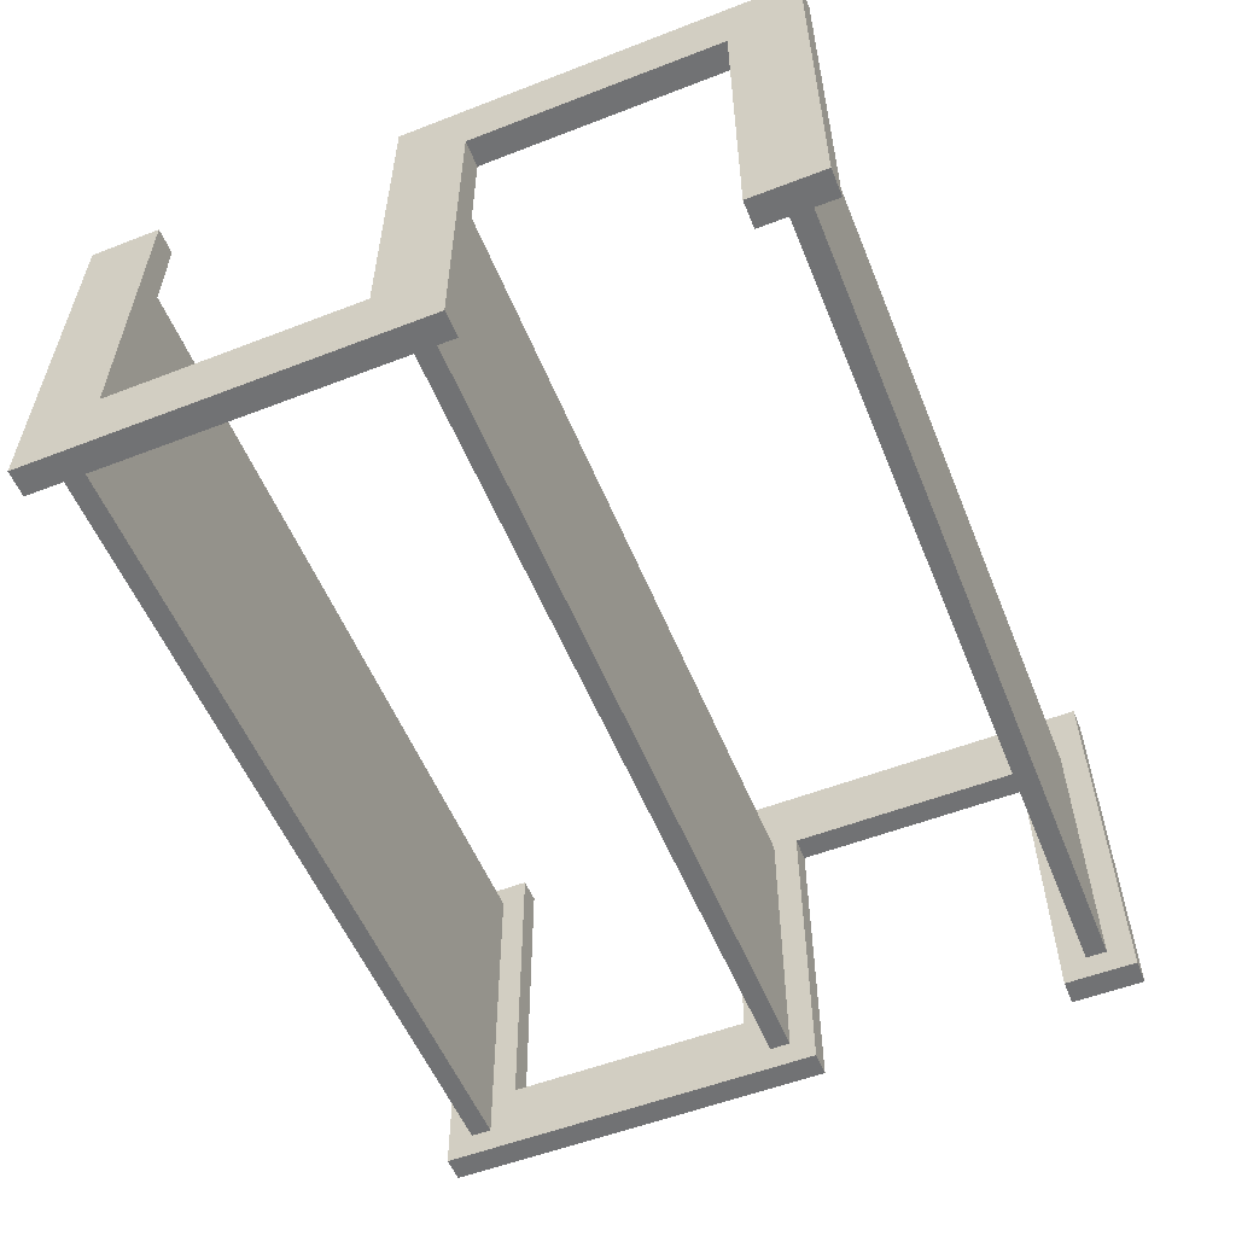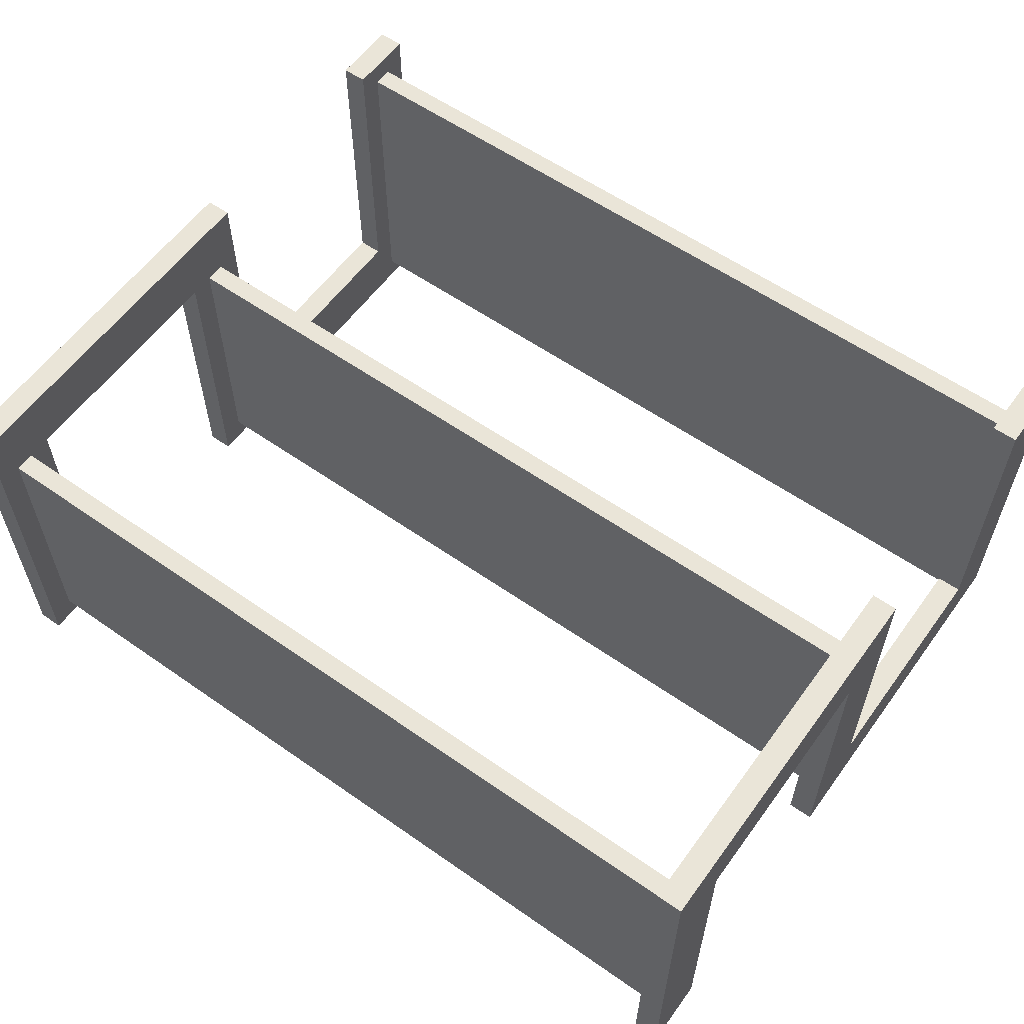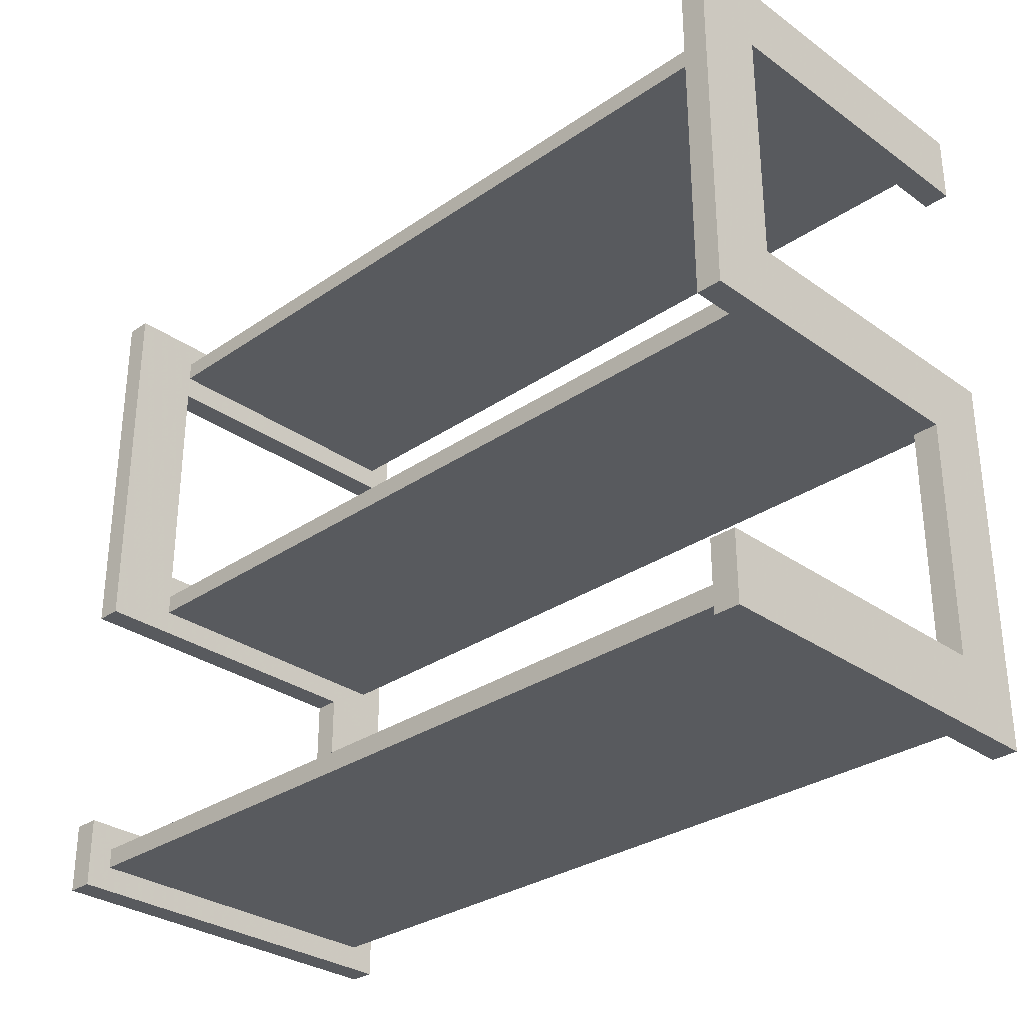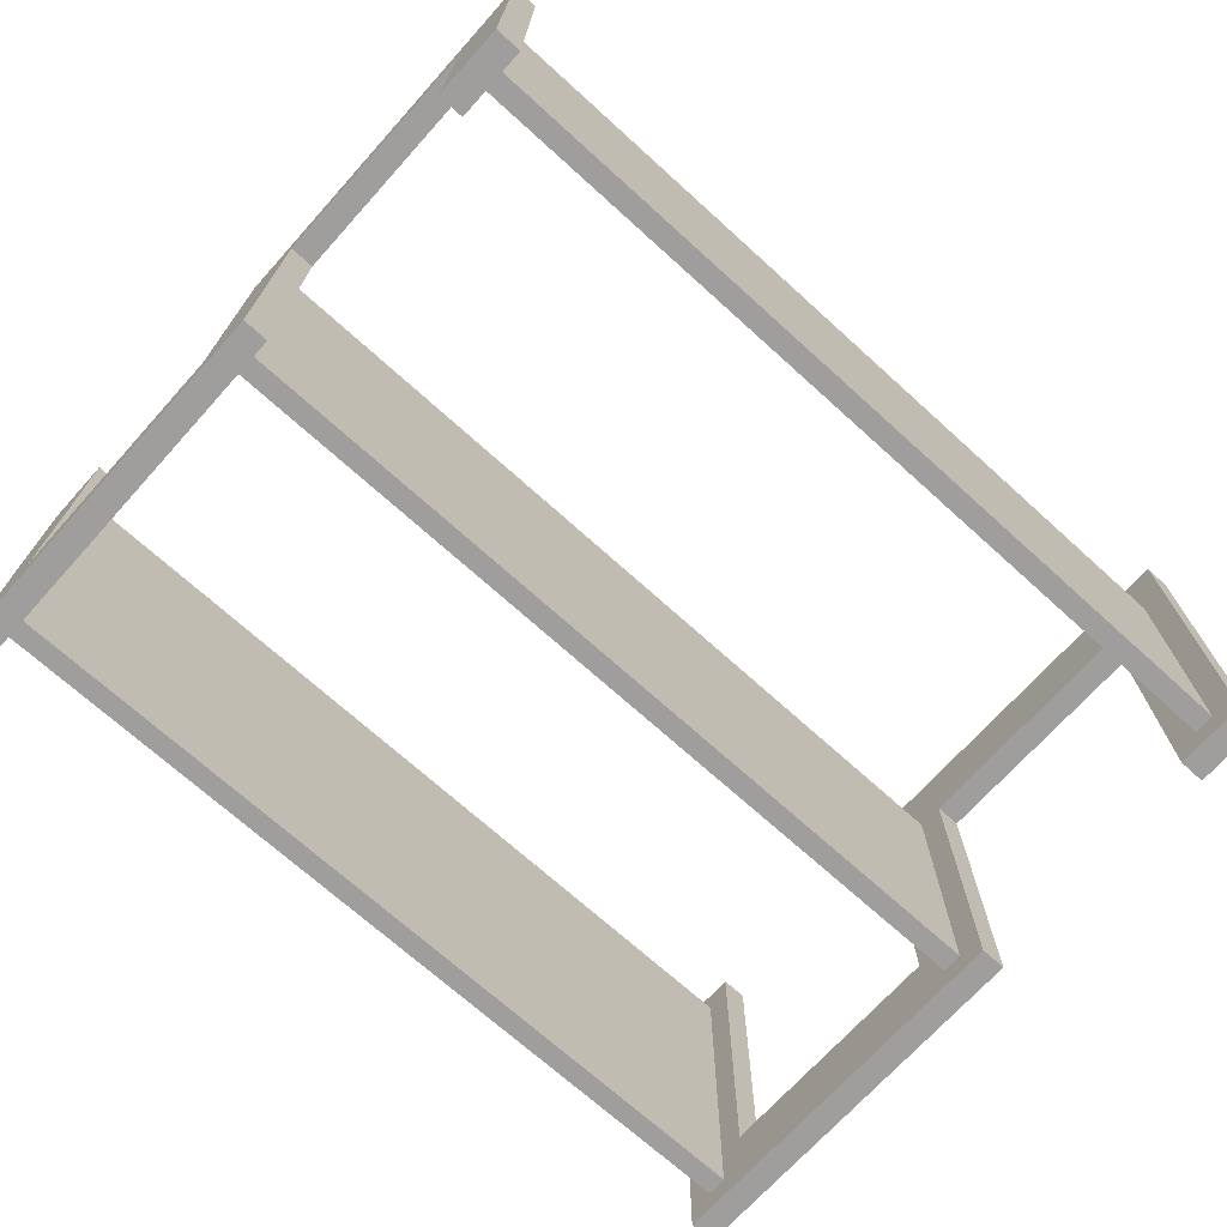
<metadata>
{"format":"obj","ext":"obj","renderer":"f3d","projection":"perspective","resolution":1024,"background":"white","views":[{"elev":-55.4,"azim":-67.9,"up":"+Y"},{"elev":58.7,"azim":35.8,"up":"+Y"},{"elev":-30.7,"azim":-135.5,"up":"+Z"},{"elev":-71.0,"azim":-42.1,"up":"+Y"}]}
</metadata>
<code>
v -0.3735 -0.1367 -0.008477
v -0.3517 -0.1367 -0.008477
v -0.3517 -0.1367 -0.008477
v -0.3735 0.1495 -0.2582
v -0.3735 0.111 -0.008477
v -0.3735 -0.1367 -0.2582
v -0.3517 0.111 -0.008477
v -0.3517 0.111 -0.008477
v -0.3517 -0.1367 -0.2582
v -0.3517 -0.1367 -0.2582
v -0.3517 0.1495 -0.2582
v -0.3517 0.1495 -0.2582
v -0.3735 0.1495 -0.2752
v -0.3517 0.111 0.2752
v -0.3517 0.111 0.2752
v -0.3735 0.111 0.2752
v -0.3735 -0.1367 0.008477
v -0.3517 0.111 0.008477
v -0.3517 0.111 0.008477
v -0.3735 0.111 0.008477
v -0.3735 -0.1367 -0.2752
v -0.3517 0.111 0.2582
v -0.3517 0.111 0.2582
v -0.3517 -0.1367 0.008477
v -0.3517 -0.1367 0.008477
v -0.3517 -0.1367 -0.2752
v -0.3517 -0.1367 -0.2752
v -0.3517 0.1495 -0.2752
v -0.3517 0.1495 -0.2752
v -0.3735 0.111 0.2582
v 0.3735 -0.1367 -0.008477
v 0.3517 0.111 -0.008477
v 0.3517 0.111 -0.008477
v 0.3517 -0.1367 -0.008477
v 0.3517 -0.1367 -0.008477
v -0.3735 -0.1367 0.2752
v -0.3517 -0.1367 0.2752
v -0.3517 -0.1367 0.2752
v -0.3517 -0.1367 0.2582
v -0.3517 -0.1367 0.2582
v 0.3517 -0.1367 0.008477
v 0.3517 -0.1367 0.008477
v 0.3735 0.111 -0.008477
v 0.3735 0.111 0.008477
v 0.3517 0.111 0.008477
v 0.3517 0.111 0.008477
v 0.3517 0.111 0.2752
v 0.3517 0.111 0.2752
v 0.3735 0.1495 -0.2582
v 0.3517 -0.1367 -0.2582
v 0.3517 -0.1367 -0.2582
v 0.3517 0.1495 -0.2582
v 0.3517 0.1495 -0.2582
v 0.3517 0.111 0.2582
v 0.3517 0.111 0.2582
v 0.3735 0.111 0.2752
v -0.3735 -0.1367 0.2582
v 0.3735 -0.1367 0.008477
v 0.3517 0.1495 -0.2752
v 0.3517 0.1495 -0.2752
v 0.3735 -0.1367 -0.2582
v 0.3735 -0.1367 -0.2752
v 0.3517 -0.1367 -0.2752
v 0.3517 -0.1367 -0.2752
v 0.3517 -0.1367 0.2752
v 0.3517 -0.1367 0.2752
v 0.3735 0.111 0.2582
v 0.3517 -0.1367 0.2582
v 0.3517 -0.1367 0.2582
v 0.3735 -0.1367 0.2582
v 0.3735 0.1495 -0.2752
v 0.3735 -0.1367 0.2752
v -0.3735 -0.09823 -0.02963
v -0.3735 -0.09823 -0.02963
v -0.3735 -0.09823 -0.02963
v -0.3517 -0.09823 -0.237
v -0.3517 -0.09823 -0.237
v -0.3517 -0.09823 -0.237
v -0.3735 -0.09823 -0.237
v -0.3735 -0.09823 -0.237
v -0.3735 -0.09823 -0.237
v -0.3517 -0.09823 -0.02963
v -0.3517 -0.09823 -0.02963
v -0.3517 -0.09823 -0.02963
v -0.3735 0.1708 -0.237
v -0.3735 0.1708 -0.237
v -0.3735 0.1708 -0.237
v -0.3735 -0.1367 -0.008477
v -0.3735 -0.1367 -0.008477
v -0.3735 -0.1367 -0.008477
v -0.3517 0.1708 -0.02963
v -0.3517 0.1708 -0.02963
v -0.3517 0.1708 -0.02963
v -0.3517 -0.1367 -0.008477
v -0.3517 -0.1367 -0.008477
v -0.3517 -0.1367 -0.008477
v -0.3517 0.1708 -0.237
v -0.3517 0.1708 -0.237
v -0.3517 0.1708 -0.237
v -0.3735 0.1495 -0.2582
v -0.3735 0.1495 -0.2582
v -0.3735 0.1495 -0.2582
v -0.3735 0.111 -0.008477
v -0.3735 0.111 -0.008477
v -0.3735 0.111 -0.008477
v -0.3735 0.111 -0.008477
v -0.3735 -0.1367 -0.2582
v -0.3735 -0.1367 -0.2582
v -0.3735 -0.1367 -0.2582
v -0.3735 0.1708 -0.02963
v -0.3735 0.1708 -0.02963
v -0.3735 0.1708 -0.02963
v -0.3517 0.111 -0.008477
v -0.3517 0.111 -0.008477
v -0.3517 0.111 -0.008477
v -0.3517 0.111 -0.008477
v -0.3517 -0.1367 -0.2582
v -0.3517 -0.1367 -0.2582
v -0.3517 -0.1367 -0.2582
v -0.3517 0.1495 -0.2582
v -0.3517 0.1495 -0.2582
v -0.3517 0.1495 -0.2582
v -0.3517 0.1708 -0.2963
v -0.3517 0.1708 -0.2963
v -0.3517 0.1708 -0.2963
v -0.3735 0.1495 -0.2752
v -0.3735 0.1495 -0.2752
v -0.3735 0.1495 -0.2752
v -0.3735 -0.158 -0.2963
v -0.3735 -0.158 -0.2963
v -0.3735 -0.158 -0.2963
v -0.3735 0.1708 0.2963
v -0.3735 0.1708 0.2963
v -0.3735 0.1708 0.2963
v -0.3517 0.111 0.2752
v -0.3517 0.111 0.2752
v -0.3517 0.111 0.2752
v -0.3517 0.111 0.2752
v -0.3517 -0.158 0.02963
v -0.3517 -0.158 0.02963
v -0.3517 -0.158 0.02963
v -0.3735 0.1708 -0.2963
v -0.3735 0.1708 -0.2963
v -0.3735 0.1708 -0.2963
v -0.3735 0.111 0.2752
v -0.3735 0.111 0.2752
v -0.3735 0.111 0.2752
v -0.3735 0.111 0.2752
v -0.3735 -0.1367 0.008477
v -0.3735 -0.1367 0.008477
v -0.3735 -0.1367 0.008477
v -0.3517 0.111 0.008477
v -0.3517 0.111 0.008477
v -0.3517 0.111 0.008477
v -0.3517 0.111 0.008477
v -0.3735 0.111 0.008477
v -0.3735 0.111 0.008477
v -0.3735 0.111 0.008477
v -0.3735 0.111 0.008477
v -0.3735 -0.1367 -0.2752
v -0.3735 -0.1367 -0.2752
v -0.3735 -0.1367 -0.2752
v -0.3517 0.1708 0.2963
v -0.3517 0.1708 0.2963
v -0.3517 0.1708 0.2963
v -0.3517 0.111 0.2582
v -0.3517 0.111 0.2582
v -0.3517 0.111 0.2582
v -0.3517 0.111 0.2582
v -0.3517 -0.1367 0.008477
v -0.3517 -0.1367 0.008477
v -0.3517 -0.1367 0.008477
v -0.3517 -0.1367 -0.2752
v -0.3517 -0.1367 -0.2752
v -0.3517 -0.1367 -0.2752
v -0.3517 0.1495 -0.2752
v -0.3517 0.1495 -0.2752
v -0.3517 0.1495 -0.2752
v -0.3735 0.111 0.02963
v -0.3735 0.111 0.02963
v -0.3735 0.111 0.02963
v -0.3735 0.111 0.02963
v -0.3735 0.111 0.237
v -0.3735 0.111 0.237
v -0.3735 0.111 0.237
v -0.3735 0.111 0.237
v -0.3735 -0.158 0.02963
v -0.3735 -0.158 0.02963
v -0.3735 -0.158 0.02963
v -0.3517 -0.158 0.2963
v -0.3517 -0.158 0.2963
v -0.3517 -0.158 0.2963
v -0.3735 -0.158 0.2963
v -0.3735 -0.158 0.2963
v -0.3735 -0.158 0.2963
v -0.3735 0.111 0.2582
v -0.3735 0.111 0.2582
v -0.3735 0.111 0.2582
v -0.3735 0.111 0.2582
v -0.3517 0.111 0.237
v -0.3517 0.111 0.237
v -0.3517 0.111 0.237
v -0.3517 0.111 0.237
v -0.3517 0.111 0.02963
v -0.3517 0.111 0.02963
v -0.3517 0.111 0.02963
v -0.3517 0.111 0.02963
v 0.3735 -0.1367 -0.008477
v 0.3735 -0.1367 -0.008477
v 0.3735 -0.1367 -0.008477
v 0.3517 0.111 -0.008477
v 0.3517 0.111 -0.008477
v 0.3517 0.111 -0.008477
v 0.3517 0.111 -0.008477
v 0.3517 -0.1367 -0.008477
v 0.3517 -0.1367 -0.008477
v 0.3517 -0.1367 -0.008477
v 0.3517 -0.09823 -0.02963
v 0.3517 -0.09823 -0.02963
v 0.3517 -0.09823 -0.02963
v -0.3517 -0.158 -0.2963
v -0.3517 -0.158 -0.2963
v -0.3517 -0.158 -0.2963
v -0.3735 -0.1367 0.2752
v -0.3735 -0.1367 0.2752
v -0.3735 -0.1367 0.2752
v -0.3517 -0.1367 0.2752
v -0.3517 -0.1367 0.2752
v -0.3517 -0.1367 0.2752
v -0.3517 -0.1367 0.2582
v -0.3517 -0.1367 0.2582
v -0.3517 -0.1367 0.2582
v 0.3517 -0.1367 0.008477
v 0.3517 -0.1367 0.008477
v 0.3517 -0.1367 0.008477
v 0.3517 -0.158 -0.2963
v 0.3517 -0.158 -0.2963
v 0.3517 -0.158 -0.2963
v 0.3735 0.111 -0.008477
v 0.3735 0.111 -0.008477
v 0.3735 0.111 -0.008477
v 0.3735 0.111 -0.008477
v 0.3517 0.1708 -0.02963
v 0.3517 0.1708 -0.02963
v 0.3517 0.1708 -0.02963
v 0.3517 -0.09823 -0.237
v 0.3517 -0.09823 -0.237
v 0.3517 -0.09823 -0.237
v 0.3735 0.111 0.008477
v 0.3735 0.111 0.008477
v 0.3735 0.111 0.008477
v 0.3735 0.111 0.008477
v 0.3517 0.111 0.008477
v 0.3517 0.111 0.008477
v 0.3517 0.111 0.008477
v 0.3517 0.111 0.008477
v 0.3517 0.111 0.2752
v 0.3517 0.111 0.2752
v 0.3517 0.111 0.2752
v 0.3517 0.111 0.2752
v 0.3735 0.1495 -0.2582
v 0.3735 0.1495 -0.2582
v 0.3735 0.1495 -0.2582
v 0.3517 -0.1367 -0.2582
v 0.3517 -0.1367 -0.2582
v 0.3517 -0.1367 -0.2582
v 0.3517 0.1495 -0.2582
v 0.3517 0.1495 -0.2582
v 0.3517 0.1495 -0.2582
v -0.3735 -0.158 0.237
v -0.3735 -0.158 0.237
v -0.3735 -0.158 0.237
v 0.3517 0.111 0.2582
v 0.3517 0.111 0.2582
v 0.3517 0.111 0.2582
v 0.3517 0.111 0.2582
v 0.3735 0.111 0.2752
v 0.3735 0.111 0.2752
v 0.3735 0.111 0.2752
v 0.3735 0.111 0.2752
v 0.3517 0.111 0.237
v 0.3517 0.111 0.237
v 0.3517 0.111 0.237
v 0.3517 0.111 0.237
v -0.3735 -0.1367 0.2582
v -0.3735 -0.1367 0.2582
v -0.3735 -0.1367 0.2582
v -0.3517 -0.158 0.237
v -0.3517 -0.158 0.237
v -0.3517 -0.158 0.237
v 0.3517 0.111 0.02963
v 0.3517 0.111 0.02963
v 0.3517 0.111 0.02963
v 0.3517 0.111 0.02963
v 0.3735 -0.1367 0.008477
v 0.3735 -0.1367 0.008477
v 0.3735 -0.1367 0.008477
v 0.3517 -0.158 0.02963
v 0.3517 -0.158 0.02963
v 0.3517 -0.158 0.02963
v 0.3735 -0.09823 -0.02963
v 0.3735 -0.09823 -0.02963
v 0.3735 -0.09823 -0.02963
v 0.3735 0.1708 -0.02963
v 0.3735 0.1708 -0.02963
v 0.3735 0.1708 -0.02963
v 0.3735 -0.09823 -0.237
v 0.3735 -0.09823 -0.237
v 0.3735 -0.09823 -0.237
v 0.3517 0.1495 -0.2752
v 0.3517 0.1495 -0.2752
v 0.3517 0.1495 -0.2752
v 0.3517 0.1708 -0.237
v 0.3517 0.1708 -0.237
v 0.3517 0.1708 -0.237
v 0.3735 -0.1367 -0.2582
v 0.3735 -0.1367 -0.2582
v 0.3735 -0.1367 -0.2582
v 0.3735 -0.1367 -0.2752
v 0.3735 -0.1367 -0.2752
v 0.3735 -0.1367 -0.2752
v 0.3517 -0.1367 -0.2752
v 0.3517 -0.1367 -0.2752
v 0.3517 -0.1367 -0.2752
v 0.3517 -0.1367 0.2752
v 0.3517 -0.1367 0.2752
v 0.3517 -0.1367 0.2752
v 0.3517 -0.158 0.2963
v 0.3517 -0.158 0.2963
v 0.3517 -0.158 0.2963
v 0.3735 0.111 0.2582
v 0.3735 0.111 0.2582
v 0.3735 0.111 0.2582
v 0.3735 0.111 0.2582
v 0.3517 -0.158 0.237
v 0.3517 -0.158 0.237
v 0.3517 -0.158 0.237
v 0.3517 -0.1367 0.2582
v 0.3517 -0.1367 0.2582
v 0.3517 -0.1367 0.2582
v 0.3735 -0.1367 0.2582
v 0.3735 -0.1367 0.2582
v 0.3735 -0.1367 0.2582
v 0.3735 -0.158 0.02963
v 0.3735 -0.158 0.02963
v 0.3735 -0.158 0.02963
v 0.3735 0.111 0.237
v 0.3735 0.111 0.237
v 0.3735 0.111 0.237
v 0.3735 0.111 0.237
v 0.3517 0.1708 0.2963
v 0.3517 0.1708 0.2963
v 0.3517 0.1708 0.2963
v 0.3735 0.1495 -0.2752
v 0.3735 0.1495 -0.2752
v 0.3735 0.1495 -0.2752
v 0.3517 0.1708 -0.2963
v 0.3517 0.1708 -0.2963
v 0.3517 0.1708 -0.2963
v 0.3735 -0.1367 0.2752
v 0.3735 -0.1367 0.2752
v 0.3735 -0.1367 0.2752
v 0.3735 0.111 0.02963
v 0.3735 0.111 0.02963
v 0.3735 0.111 0.02963
v 0.3735 0.111 0.02963
v 0.3735 -0.158 -0.2963
v 0.3735 -0.158 -0.2963
v 0.3735 -0.158 -0.2963
v 0.3735 0.1708 0.2963
v 0.3735 0.1708 0.2963
v 0.3735 0.1708 0.2963
v 0.3735 0.1708 -0.237
v 0.3735 0.1708 -0.237
v 0.3735 0.1708 -0.237
v 0.3735 0.1708 -0.2963
v 0.3735 0.1708 -0.2963
v 0.3735 0.1708 -0.2963
v 0.3735 -0.158 0.2963
v 0.3735 -0.158 0.2963
v 0.3735 -0.158 0.2963
v 0.3735 -0.158 0.237
v 0.3735 -0.158 0.237
v 0.3735 -0.158 0.237
f 1 20 5
f 33 3 8
f 21 4 13
f 4 21 6
f 20 1 17
f 2 41 24
f 3 33 35
f 19 32 7
f 51 12 9
f 15 54 22
f 42 18 25
f 41 2 34
f 32 19 45
f 11 59 28
f 12 51 52
f 27 50 10
f 65 14 37
f 54 15 47
f 55 40 23
f 18 42 46
f 60 26 29
f 59 11 53
f 50 27 63
f 57 16 30
f 16 57 36
f 39 66 38
f 14 65 48
f 40 55 69
f 43 58 31
f 26 60 64
f 66 39 68
f 58 43 44
f 61 71 49
f 72 67 56
f 71 61 62
f 67 72 70
f 73 76 79
f 76 73 82
f 78 86 80
f 90 74 81
f 75 92 83
f 84 96 77
f 86 78 98
f 85 100 81
f 104 74 90
f 90 81 108
f 92 75 110
f 93 113 84
f 84 113 96
f 117 77 96
f 120 97 77
f 124 87 99
f 100 85 127
f 81 100 108
f 74 104 112
f 94 105 89
f 108 131 90
f 134 91 111
f 113 93 137
f 105 94 114
f 120 77 117
f 96 140 117
f 97 120 123
f 87 124 143
f 142 127 85
f 126 122 101
f 121 109 102
f 147 112 104
f 149 95 88
f 103 152 159
f 146 106 158
f 161 131 108
f 90 131 150
f 91 134 163
f 147 132 112
f 165 137 93
f 115 138 167
f 152 103 116
f 95 149 171
f 172 140 96
f 109 121 118
f 117 140 173
f 178 123 120
f 125 129 144
f 127 142 131
f 127 131 161
f 175 128 160
f 122 126 177
f 107 174 162
f 153 151 157
f 182 156 150
f 146 158 183
f 150 131 188
f 133 191 164
f 132 147 194
f 137 165 190
f 136 198 166
f 115 167 202
f 115 202 154
f 151 153 170
f 155 206 172
f 172 206 140
f 209 213 216
f 211 220 215
f 174 107 119
f 223 173 140
f 123 178 223
f 129 125 222
f 128 175 176
f 158 180 183
f 182 150 188
f 146 183 197
f 130 139 189
f 191 133 193
f 194 147 225
f 137 190 227
f 226 135 229
f 198 136 145
f 196 230 169
f 231 200 168
f 205 154 202
f 179 141 204
f 234 210 217
f 215 236 235
f 213 209 239
f 220 211 243
f 215 220 248
f 212 250 256
f 257 214 254
f 223 178 173
f 261 265 269
f 248 268 266
f 139 130 221
f 181 203 186
f 141 179 187
f 270 199 184
f 272 192 195
f 135 226 148
f 194 225 270
f 227 190 231
f 232 224 228
f 273 277 258
f 257 281 275
f 230 196 287
f 200 231 290
f 203 181 207
f 251 233 253
f 291 255 235
f 210 234 296
f 266 236 215
f 235 236 298
f 301 240 208
f 250 212 241
f 259 243 211
f 305 218 245
f 219 308 247
f 215 248 266
f 257 254 281
f 310 262 267
f 268 313 311
f 265 261 317
f 313 268 248
f 264 319 324
f 322 236 266
f 201 271 185
f 199 270 285
f 192 272 288
f 285 270 225
f 224 232 286
f 290 231 190
f 278 325 260
f 329 259 326
f 277 273 331
f 336 274 282
f 274 336 338
f 341 276 340
f 271 201 289
f 233 251 297
f 254 294 281
f 291 235 298
f 295 344 208
f 237 345 299
f 306 240 301
f 301 208 307
f 242 347 252
f 259 351 243
f 218 305 303
f 353 304 244
f 308 219 302
f 309 315 246
f 321 312 323
f 311 236 322
f 262 310 355
f 359 311 313
f 263 307 318
f 319 264 316
f 327 342 339
f 338 336 326
f 325 278 361
f 351 259 329
f 329 326 336
f 276 341 332
f 242 279 334
f 350 337 284
f 249 365 295
f 292 348 283
f 346 293 300
f 295 365 344
f 208 344 318
f 345 237 368
f 240 306 280
f 318 307 208
f 242 334 347
f 366 252 347
f 304 353 371
f 315 309 373
f 312 321 354
f 311 359 236
f 356 378 263
f 314 377 357
f 263 374 307
f 318 344 320
f 342 327 362
f 280 380 360
f 379 352 328
f 335 381 330
f 343 349 333
f 337 350 384
f 348 292 364
f 293 346 363
f 238 376 367
f 369 320 344
f 372 280 306
f 352 379 370
f 377 314 375
f 369 356 320
f 376 238 358
f 378 356 369
f 374 263 378
f 360 380 343
f 280 372 380
f 381 335 383
f 349 343 382
f 382 343 380

</code>
